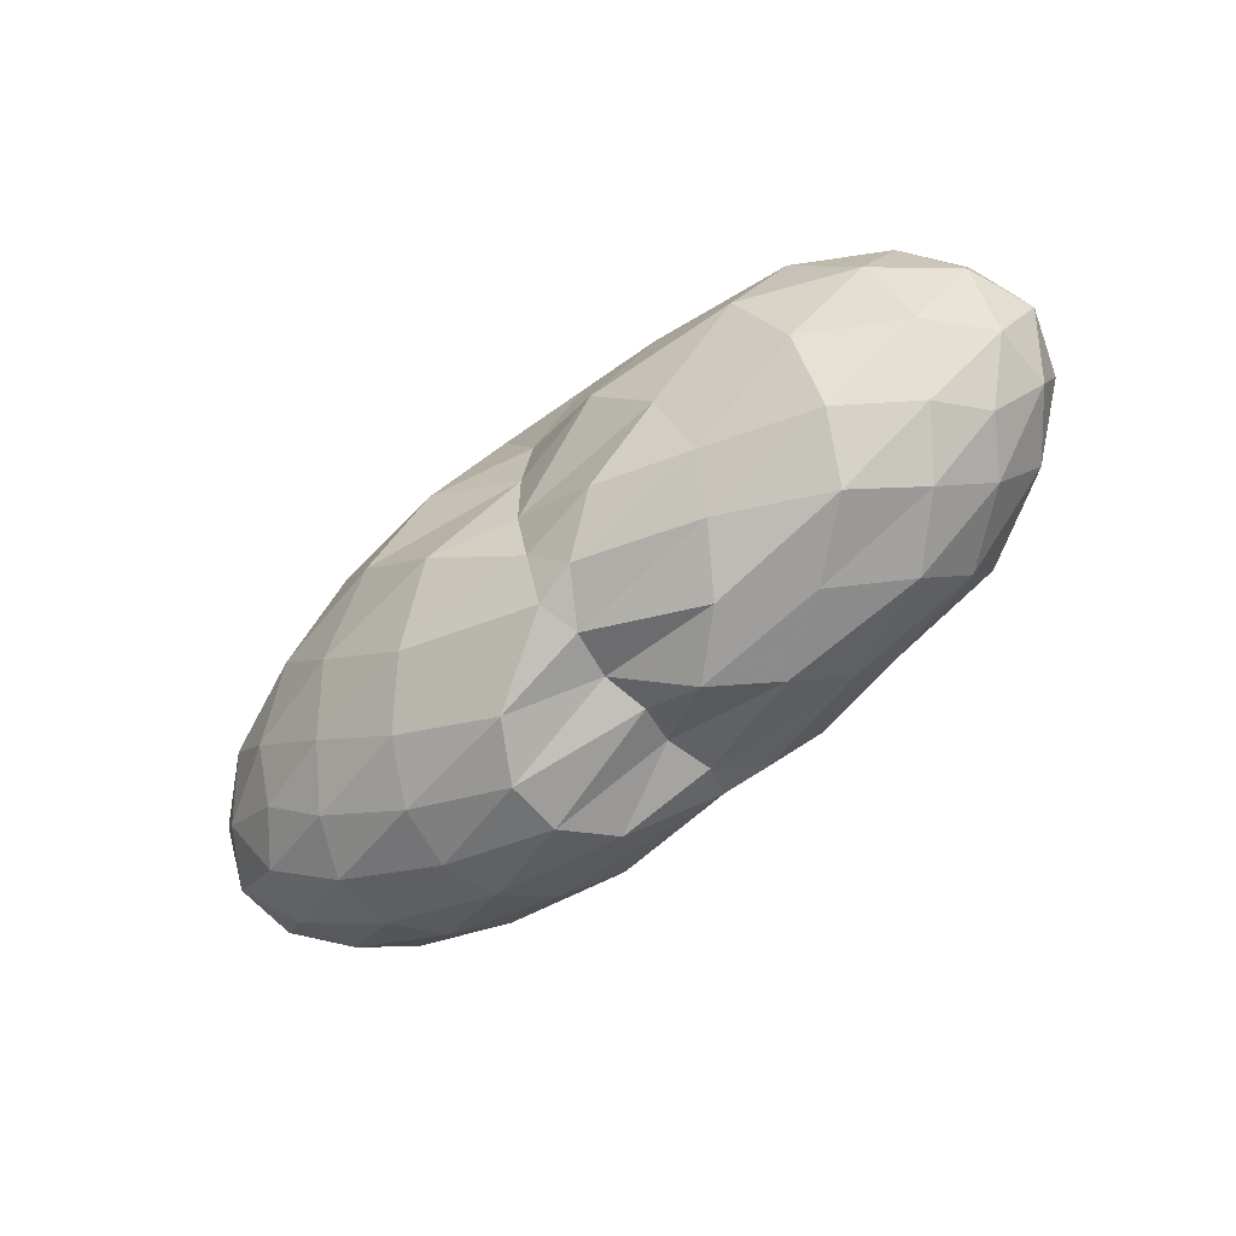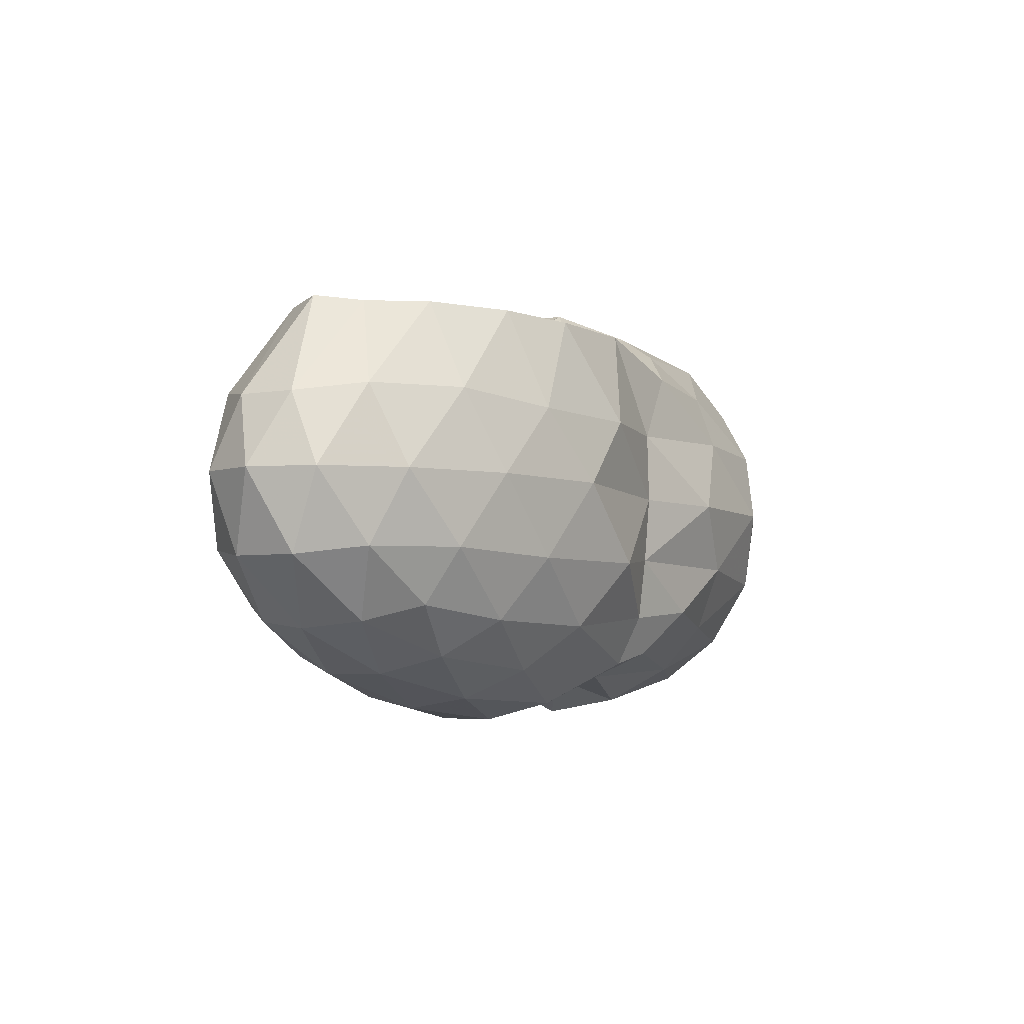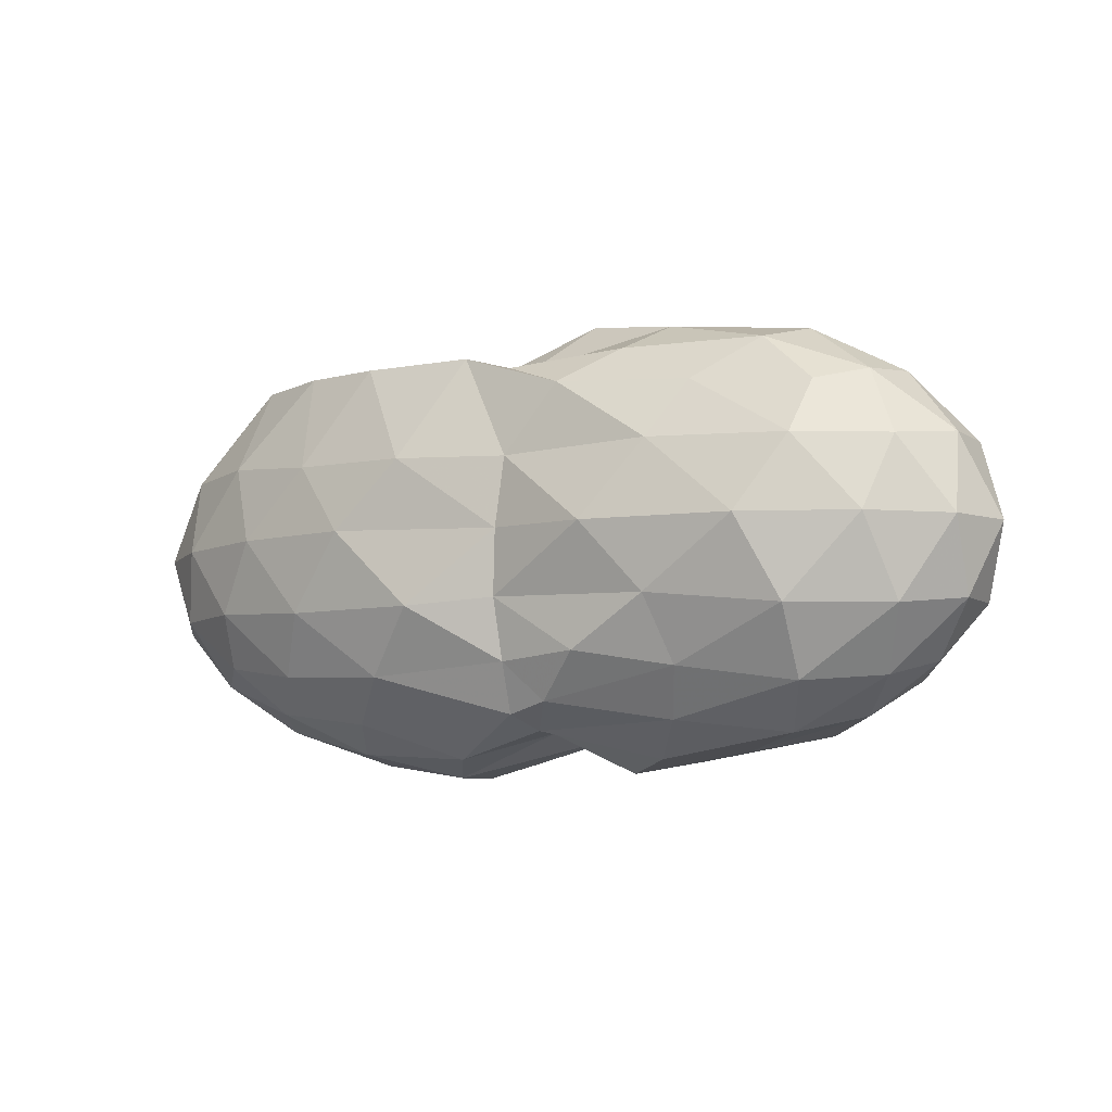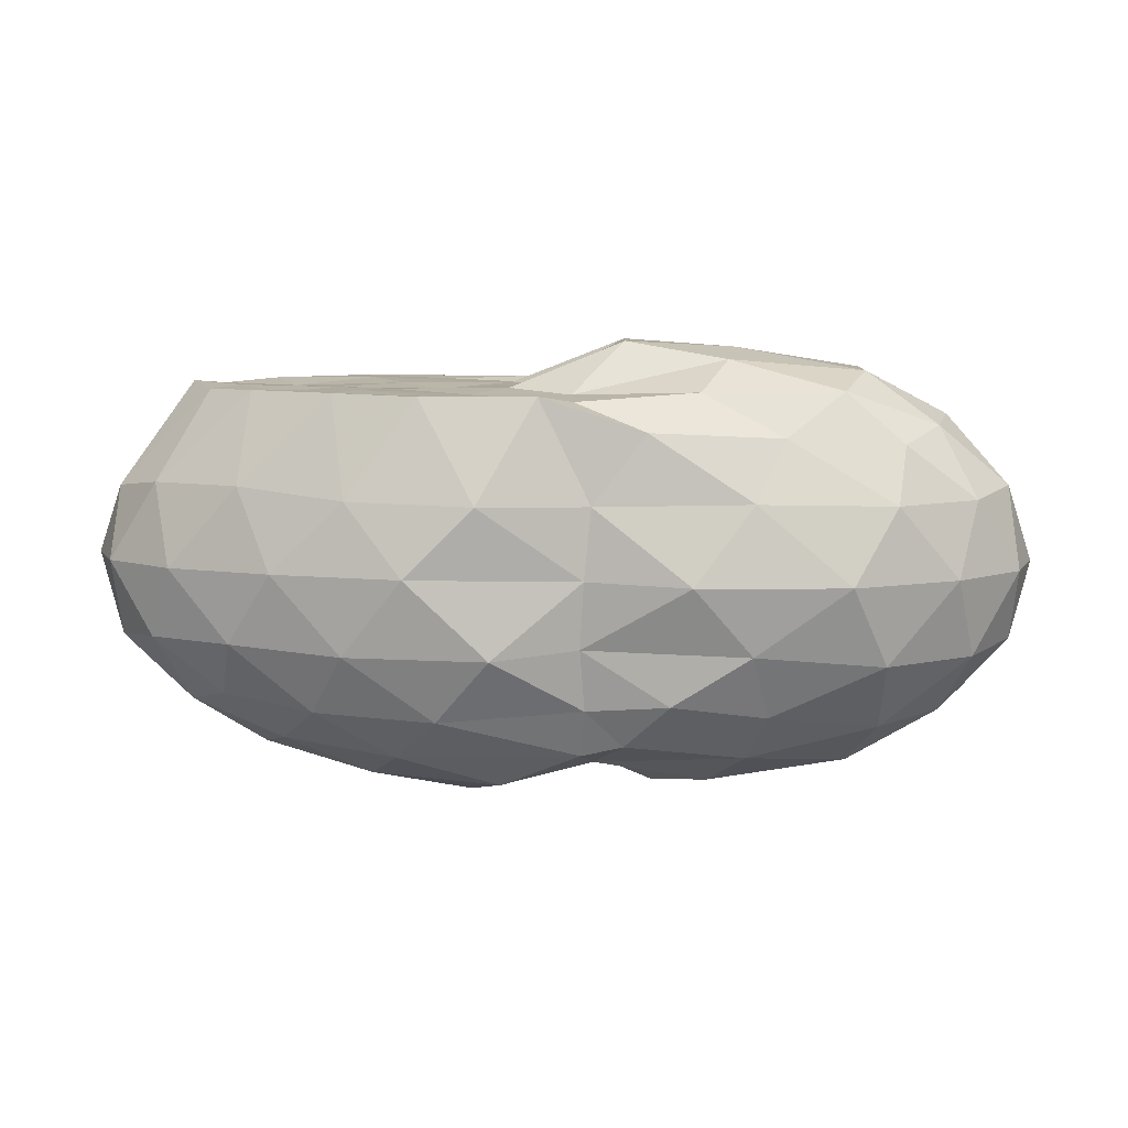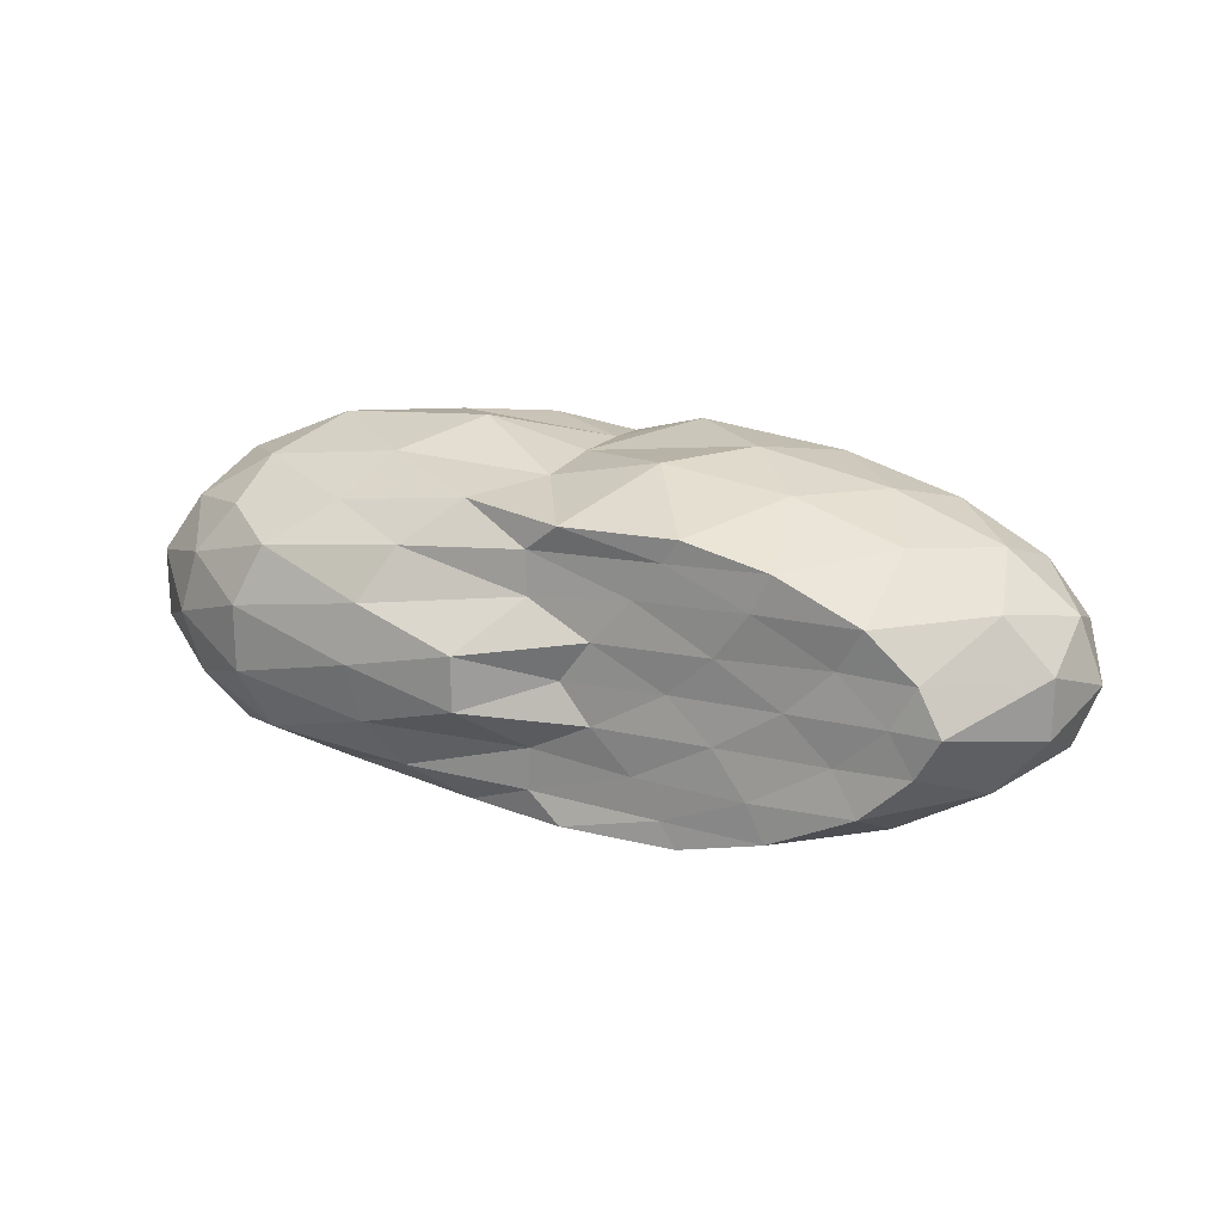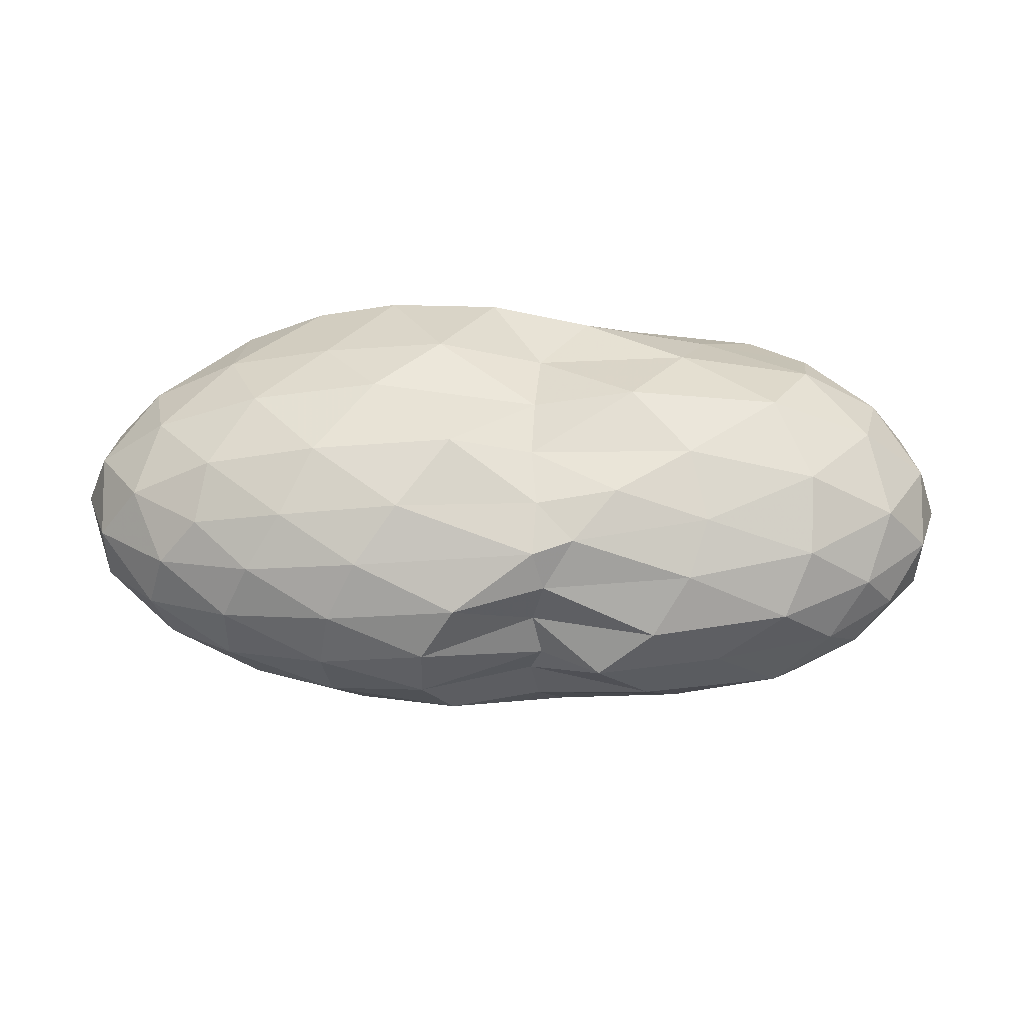
<metadata>
{"format":"obj","ext":"obj","renderer":"f3d","projection":"perspective","resolution":1024,"background":"white","views":[{"elev":-61.1,"azim":-139.8,"up":"+Z"},{"elev":-4.1,"azim":120.9,"up":"+Z"},{"elev":-7.2,"azim":-151.2,"up":"+Z"},{"elev":9.1,"azim":-179.0,"up":"+Z"},{"elev":20.2,"azim":22.1,"up":"+Y"},{"elev":-41.9,"azim":179.0,"up":"+Z"}]}
</metadata>
<code>
v -2.791 -0.01535 0.9779
v -3.044 -0.01523 -0.7505
v -1.211 -0.01579 0.9921
v -1.319 0.1773 0.9678
v -1.535 0.3798 0.9778
v -1.909 0.5555 0.9779
v -2.287 0.6429 0.9695
v -2.8 0.6362 0.9705
v -3.272 0.6567 0.8174
v -3.871 0.5679 0.7854
v -4.398 0.4784 0.7505
v -4.572 0.2596 0.8171
v -4.645 -0.01563 0.845
v -4.572 -0.2908 0.8171
v -4.398 -0.5097 0.7505
v -3.871 -0.5993 0.7853
v -3.273 -0.6877 0.8172
v -2.8 -0.6676 0.9711
v -2.288 -0.6808 0.9699
v -1.909 -0.5868 0.978
v -1.534 -0.4111 0.9778
v -1.319 -0.2083 0.968
v -0.8857 0.1174 0.5265
v -1.097 0.3623 0.5688
v -1.495 0.586 0.577
v -1.973 0.7309 0.5297
v -2.537 0.8015 0.5146
v -3.031 0.6912 0.5031
v -3.734 0.7261 0.5193
v -4.353 0.6391 0.5019
v -4.728 0.4097 0.5019
v -4.91 0.1401 0.5348
v -4.91 -0.1713 0.5348
v -4.728 -0.441 0.5019
v -4.353 -0.6704 0.5019
v -3.733 -0.7577 0.5196
v -3.032 -0.7229 0.5034
v -2.537 -0.8331 0.5148
v -1.973 -0.7623 0.5302
v -1.495 -0.6174 0.5784
v -1.097 -0.3934 0.5685
v -0.8856 -0.1488 0.5269
v -0.8612 0.2686 0.2029
v -1.171 0.5194 0.2067
v -1.646 0.71 0.2105
v -2.227 0.8228 0.2053
v -3 0.716 0.1827
v -3.465 0.8232 0.1731
v -4.151 0.7695 0.1669
v -4.634 0.5548 0.1669
v -4.944 0.2843 0.1669
v -5.051 -0.01563 0.1669
v -4.944 -0.3155 0.1669
v -4.634 -0.5861 0.1669
v -4.151 -0.8008 0.1669
v -3.465 -0.8552 0.1737
v -3 -0.747 0.1835
v -2.227 -0.854 0.2054
v -1.647 -0.7413 0.2105
v -1.171 -0.5507 0.2069
v -0.8612 -0.2998 0.2027
v -0.7532 -0.01565 0.2008
v -1.067 0.3892 -0.1233
v -1.443 0.6012 -0.1178
v -1.953 0.7414 -0.1466
v -2.595 0.8151 -0.1498
v -2.983 0.6999 -0.119
v -3.729 0.748 -0.1407
v -4.314 0.6439 -0.201
v -4.726 0.392 -0.201
v -4.935 0.1262 -0.1682
v -4.935 -0.1574 -0.1682
v -4.726 -0.4233 -0.201
v -4.314 -0.6752 -0.201
v -3.73 -0.779 -0.1408
v -2.983 -0.7315 -0.1188
v -2.595 -0.8465 -0.1499
v -1.953 -0.7727 -0.1466
v -1.443 -0.6325 -0.1178
v -1.067 -0.4205 -0.1233
v -0.8824 -0.1644 -0.1595
v -0.8824 0.1331 -0.1595
v -1.393 0.454 -0.3656
v -1.805 0.5827 -0.4259
v -2.353 0.6807 -0.4486
v -3.003 0.6554 -0.3997
v -3.375 0.7152 -0.3678
v -3.805 0.5987 -0.4406
v -4.306 0.4487 -0.5112
v -4.611 0.207 -0.4834
v -4.759 -0.01563 -0.4168
v -4.611 -0.2383 -0.4834
v -4.306 -0.48 -0.5112
v -3.805 -0.63 -0.4404
v -3.374 -0.7469 -0.368
v -3.003 -0.6858 -0.3995
v -2.353 -0.7121 -0.4486
v -1.805 -0.614 -0.4259
v -1.393 -0.4853 -0.3656
v -1.216 -0.2786 -0.4354
v -1.142 -0.01564 -0.4646
v -1.216 0.2473 -0.4354
v -1.427 -0.01624 0.9722
v -1.65 0.1874 0.9539
v -1.99 0.3834 0.9796
v -2.361 0.5353 0.9623
v -2.952 0.5108 0.9369
v -3.506 0.4724 0.9762
v -4.141 0.3954 0.9763
v -4.256 0.1338 1.05
v -4.256 -0.1651 1.05
v -4.141 -0.4267 0.9763
v -3.506 -0.5025 0.9768
v -2.954 -0.5425 0.9355
v -2.361 -0.5668 0.9625
v -1.99 -0.4153 0.9797
v -1.65 -0.2187 0.9544
v -1.851 -0.01555 0.9624
v -2.141 0.173 0.9684
v -2.487 0.3646 0.9576
v -2.94 0.3187 0.9534
v -3.636 0.2456 1.106
v -3.676 -0.01617 1.148
v -3.636 -0.2768 1.105
v -2.943 -0.3491 0.9388
v -2.488 -0.3962 0.9574
v -2.141 -0.2042 0.9689
v -2.34 -0.01526 0.9542
v -2.66 0.1667 0.9727
v -3.179 0.1067 1.179
v -3.177 -0.1381 1.178
v -2.66 -0.1977 0.9726
v -1.647 0.3743 -0.587
v -2.162 0.4908 -0.6508
v -2.986 0.55 -0.6253
v -3.174 0.5904 -0.575
v -3.721 0.4371 -0.6606
v -4.189 0.2262 -0.716
v -4.441 -0.01563 -0.6426
v -4.189 -0.2575 -0.716
v -3.721 -0.4685 -0.6609
v -3.174 -0.6213 -0.575
v -2.985 -0.5812 -0.6252
v -2.162 -0.5221 -0.6508
v -1.647 -0.4056 -0.587
v -1.531 -0.1576 -0.6628
v -1.531 0.1263 -0.6628
v -2.031 0.2527 -0.78
v -2.62 0.3491 -0.8136
v -3.041 0.3873 -0.693
v -3.56 0.205 -0.8208
v -3.888 -0.01552 -0.7847
v -3.561 -0.2363 -0.8205
v -3.042 -0.4184 -0.6925
v -2.62 -0.3798 -0.8137
v -2.031 -0.284 -0.78
v -1.991 -0.01564 -0.8273
v -2.475 0.1123 -0.8912
v -2.997 0.174 -0.6971
v -3.314 -0.01592 -0.8783
v -2.998 -0.2055 -0.6971
v -2.475 -0.1436 -0.8912
f 3 23 4
f 4 23 24
f 4 24 5
f 5 24 25
f 5 25 6
f 6 25 26
f 6 26 7
f 7 26 27
f 7 27 8
f 8 27 28
f 8 28 9
f 9 28 29
f 9 29 10
f 10 29 30
f 10 30 11
f 11 30 31
f 11 31 12
f 12 31 32
f 12 32 13
f 13 32 33
f 13 33 14
f 14 33 34
f 14 34 15
f 15 34 35
f 15 35 16
f 16 35 36
f 16 36 17
f 17 36 37
f 17 37 18
f 18 37 38
f 18 38 19
f 19 38 39
f 19 39 20
f 20 39 40
f 20 40 21
f 21 40 41
f 21 41 22
f 22 41 42
f 22 42 3
f 3 42 23
f 23 43 24
f 24 43 44
f 24 44 25
f 25 44 45
f 25 45 26
f 26 45 46
f 26 46 27
f 27 46 47
f 27 47 28
f 28 47 48
f 28 48 29
f 29 48 49
f 29 49 30
f 30 49 50
f 30 50 31
f 31 50 51
f 31 51 32
f 32 51 52
f 32 52 33
f 33 52 53
f 33 53 34
f 34 53 54
f 34 54 35
f 35 54 55
f 35 55 36
f 36 55 56
f 36 56 37
f 37 56 57
f 37 57 38
f 38 57 58
f 38 58 39
f 39 58 59
f 39 59 40
f 40 59 60
f 40 60 41
f 41 60 61
f 41 61 42
f 42 61 62
f 42 62 23
f 23 62 43
f 43 63 44
f 44 63 64
f 44 64 45
f 45 64 65
f 45 65 46
f 46 65 66
f 46 66 47
f 47 66 67
f 47 67 48
f 48 67 68
f 48 68 49
f 49 68 69
f 49 69 50
f 50 69 70
f 50 70 51
f 51 70 71
f 51 71 52
f 52 71 72
f 52 72 53
f 53 72 73
f 53 73 54
f 54 73 74
f 54 74 55
f 55 74 75
f 55 75 56
f 56 75 76
f 56 76 57
f 57 76 77
f 57 77 58
f 58 77 78
f 58 78 59
f 59 78 79
f 59 79 60
f 60 79 80
f 60 80 61
f 61 80 81
f 61 81 62
f 62 81 82
f 62 82 43
f 43 82 63
f 63 83 64
f 64 83 84
f 64 84 65
f 65 84 85
f 65 85 66
f 66 85 86
f 66 86 67
f 67 86 87
f 67 87 68
f 68 87 88
f 68 88 69
f 69 88 89
f 69 89 70
f 70 89 90
f 70 90 71
f 71 90 91
f 71 91 72
f 72 91 92
f 72 92 73
f 73 92 93
f 73 93 74
f 74 93 94
f 74 94 75
f 75 94 95
f 75 95 76
f 76 95 96
f 76 96 77
f 77 96 97
f 77 97 78
f 78 97 98
f 78 98 79
f 79 98 99
f 79 99 80
f 80 99 100
f 80 100 81
f 81 100 101
f 81 101 82
f 82 101 102
f 82 102 63
f 63 102 83
f 103 104 118
f 104 119 118
f 104 105 119
f 105 120 119
f 105 106 120
f 106 107 120
f 107 121 120
f 107 108 121
f 108 122 121
f 108 109 122
f 109 110 122
f 110 123 122
f 110 111 123
f 111 124 123
f 111 112 124
f 112 113 124
f 113 125 124
f 113 114 125
f 114 126 125
f 114 115 126
f 115 116 126
f 116 127 126
f 116 117 127
f 117 118 127
f 117 103 118
f 118 119 128
f 119 129 128
f 119 120 129
f 120 121 129
f 121 130 129
f 121 122 130
f 122 123 130
f 123 131 130
f 123 124 131
f 124 125 131
f 125 132 131
f 125 126 132
f 126 127 132
f 127 128 132
f 127 118 128
f 133 148 134
f 134 148 149
f 134 149 135
f 135 149 150
f 135 150 136
f 136 150 137
f 137 150 151
f 137 151 138
f 138 151 152
f 138 152 139
f 139 152 140
f 140 152 153
f 140 153 141
f 141 153 154
f 141 154 142
f 142 154 143
f 143 154 155
f 143 155 144
f 144 155 156
f 144 156 145
f 145 156 146
f 146 156 157
f 146 157 147
f 147 157 148
f 147 148 133
f 148 158 149
f 149 158 159
f 149 159 150
f 150 159 151
f 151 159 160
f 151 160 152
f 152 160 153
f 153 160 161
f 153 161 154
f 154 161 155
f 155 161 162
f 155 162 156
f 156 162 157
f 157 162 158
f 157 158 148
f 3 4 103
f 103 4 104
f 4 5 104
f 104 5 105
f 5 6 105
f 105 6 106
f 6 7 106
f 7 8 106
f 106 8 107
f 8 9 107
f 107 9 108
f 9 10 108
f 108 10 109
f 10 11 109
f 11 12 109
f 109 12 110
f 12 13 110
f 110 13 111
f 13 14 111
f 111 14 112
f 14 15 112
f 15 16 112
f 112 16 113
f 16 17 113
f 113 17 114
f 17 18 114
f 114 18 115
f 18 19 115
f 19 20 115
f 115 20 116
f 20 21 116
f 116 21 117
f 21 22 117
f 117 22 103
f 22 3 103
f 83 133 84
f 84 133 134
f 84 134 85
f 85 134 135
f 85 135 86
f 86 135 136
f 86 136 87
f 87 136 88
f 88 136 137
f 88 137 89
f 89 137 138
f 89 138 90
f 90 138 139
f 90 139 91
f 91 139 92
f 92 139 140
f 92 140 93
f 93 140 141
f 93 141 94
f 94 141 142
f 94 142 95
f 95 142 96
f 96 142 143
f 96 143 97
f 97 143 144
f 97 144 98
f 98 144 145
f 98 145 99
f 99 145 100
f 100 145 146
f 100 146 101
f 101 146 147
f 101 147 102
f 102 147 133
f 102 133 83
f 128 129 1
f 129 130 1
f 130 131 1
f 131 132 1
f 132 128 1
f 159 158 2
f 160 159 2
f 161 160 2
f 162 161 2
f 158 162 2

</code>
